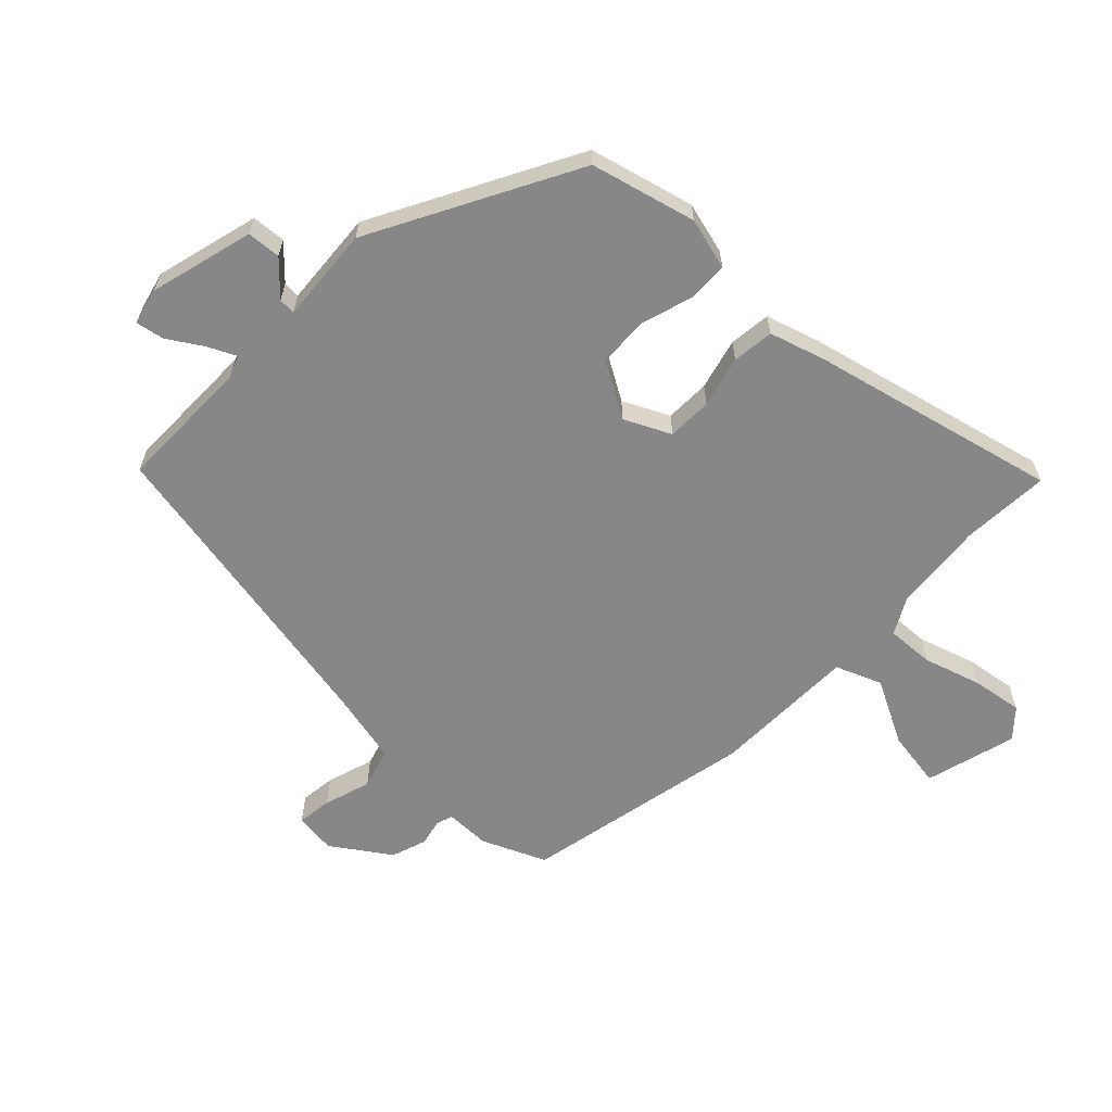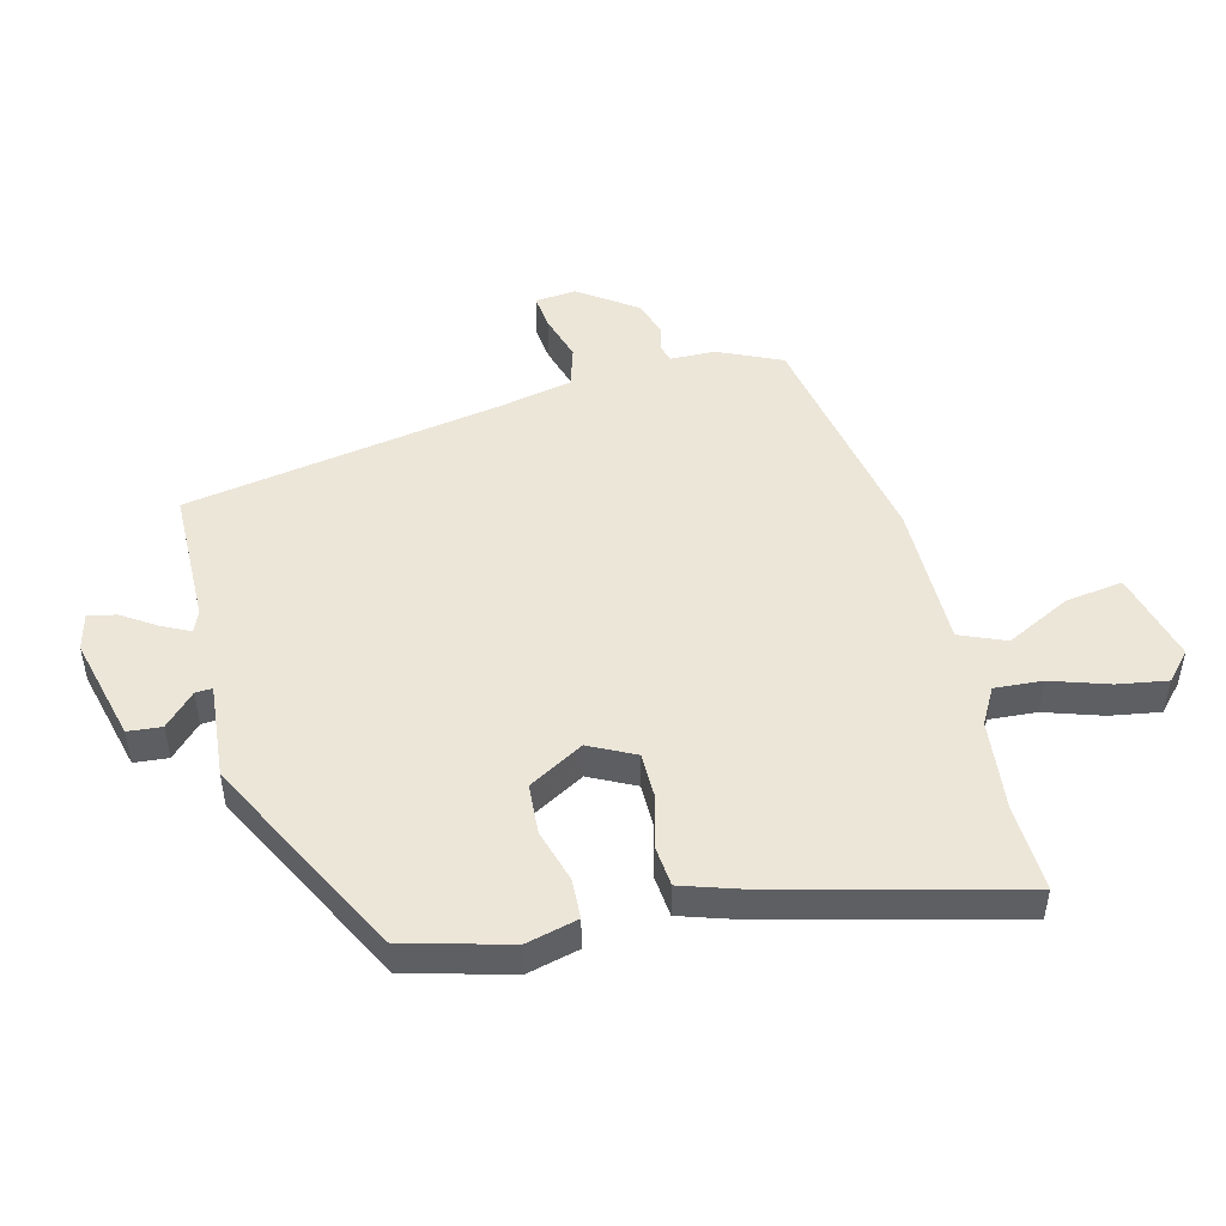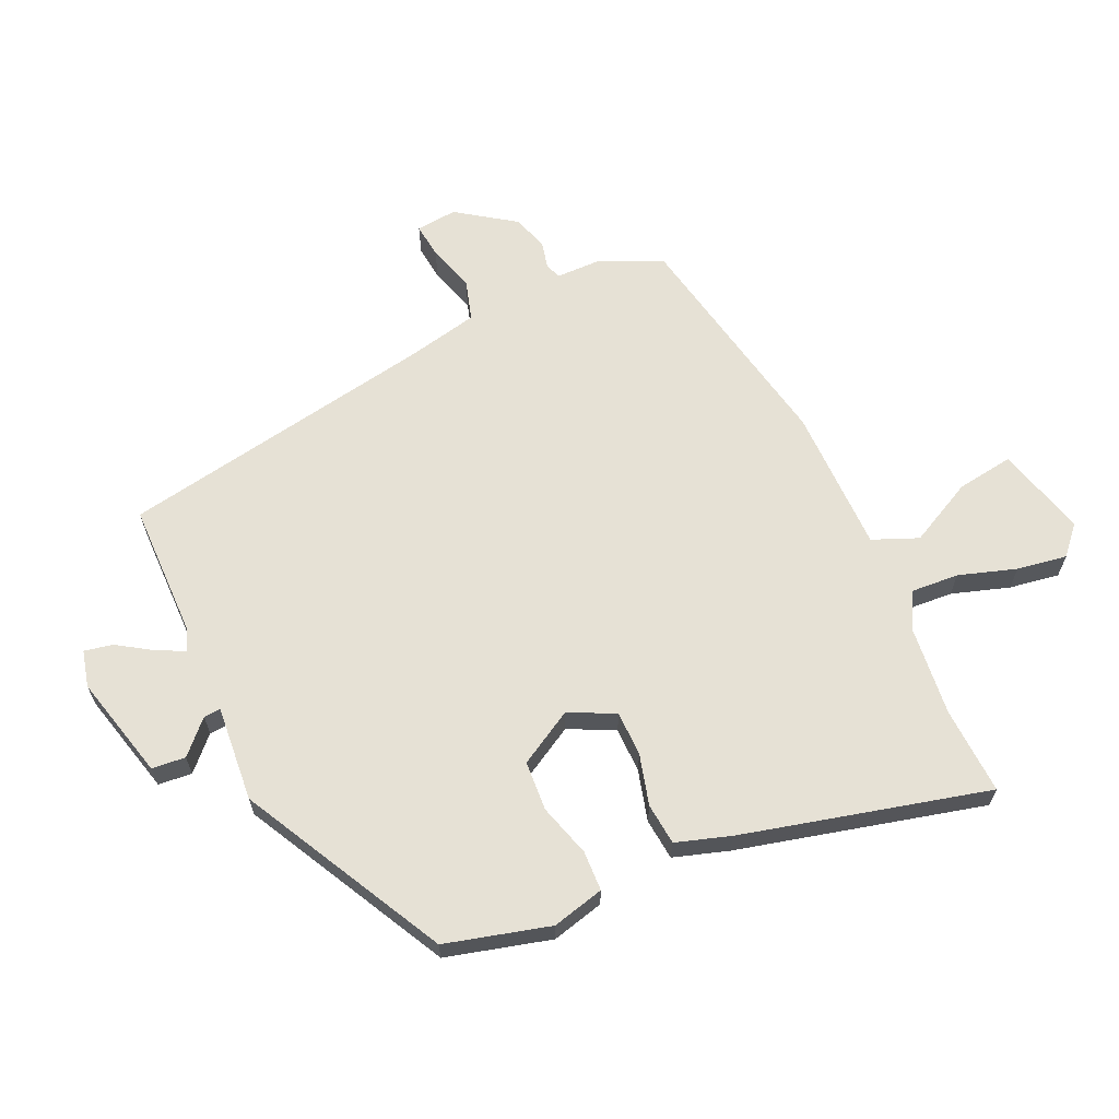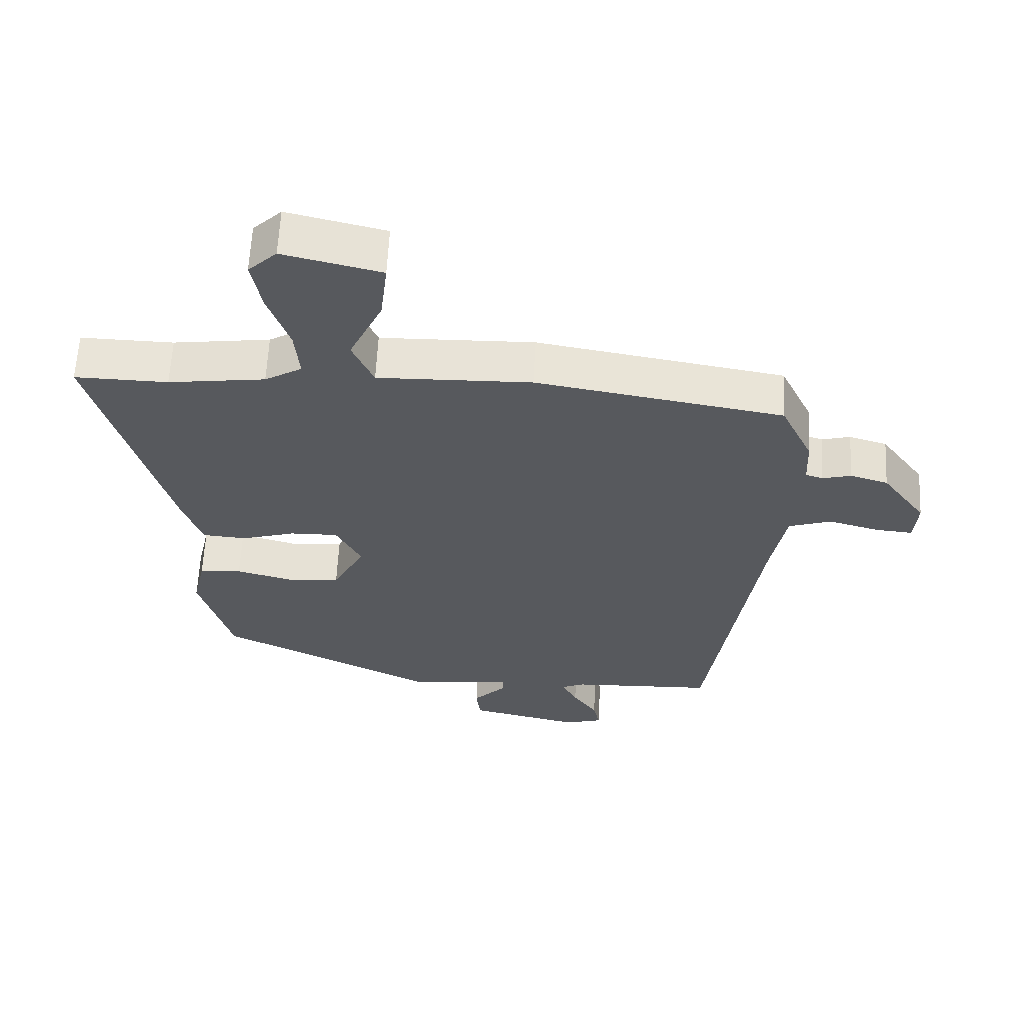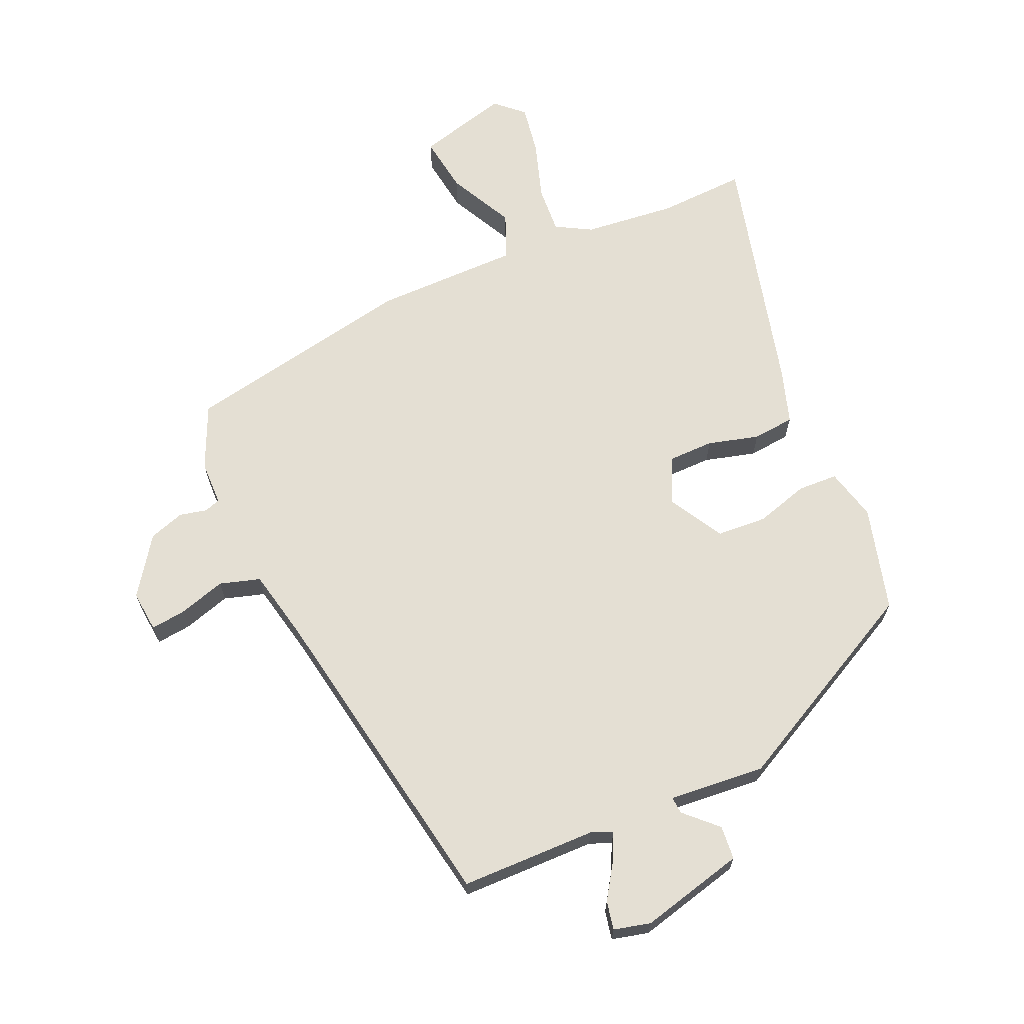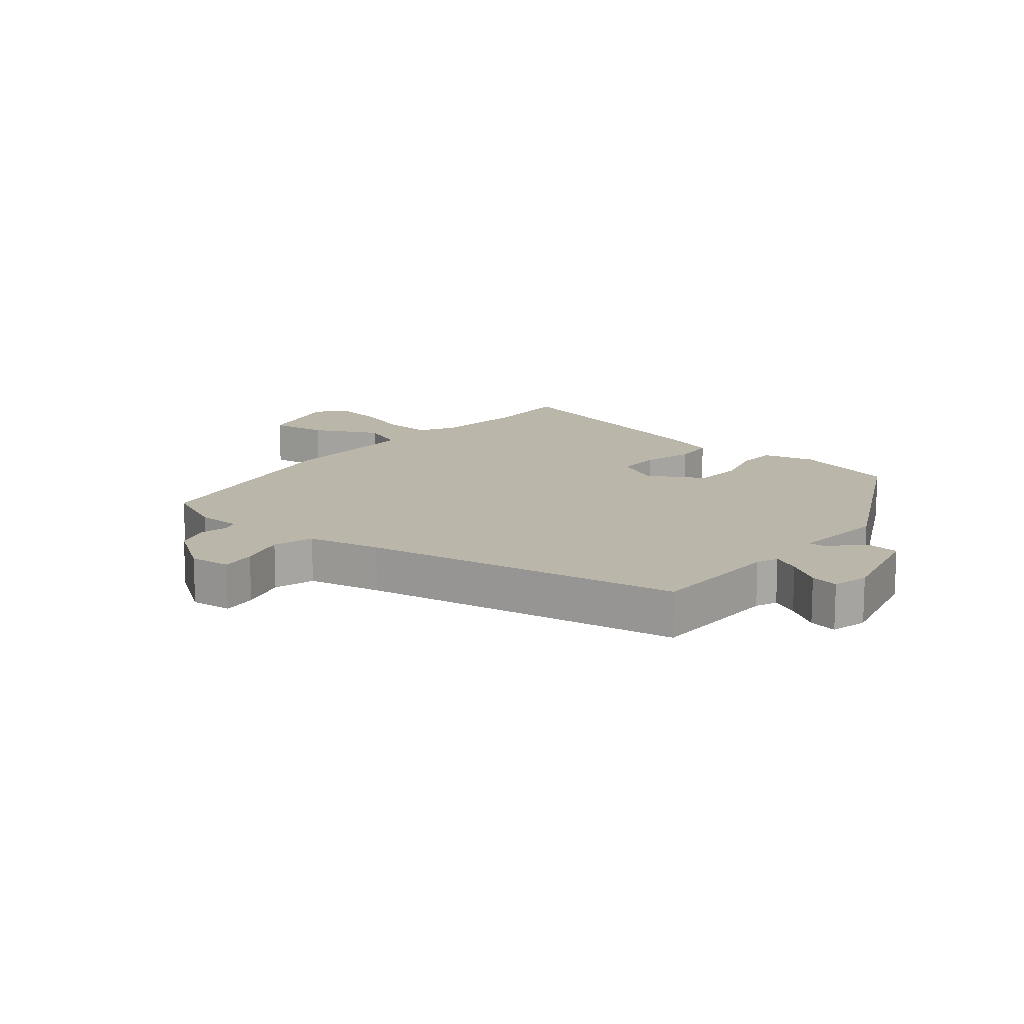
<metadata>
{"format":"obj","ext":"obj","renderer":"f3d","projection":"perspective","resolution":1024,"background":"white","views":[{"elev":-62.5,"azim":-136.0,"up":"+Y"},{"elev":48.8,"azim":-105.5,"up":"+Y"},{"elev":64.6,"azim":-116.0,"up":"+Y"},{"elev":60.9,"azim":2.8,"up":"+Z"},{"elev":66.6,"azim":154.9,"up":"+Y"},{"elev":13.9,"azim":128.0,"up":"+Y"}]}
</metadata>
<code>
v 0.385 0.07 -0.486
v 0.168 0.07 -0.494
v 0.134 0.07 -0.509
v 0.157 0.07 -0.553
v 0.194 0.07 -0.607
v 0.204 0.07 -0.652
v 0.146 0.07 -0.668
v -0.022 0.07 -0.63
v -0.028 0.07 -0.576
v 0.021 0.07 -0.526
v 0.022 0.07 -0.499
v -0.131 0.07 -0.516
v -0.461 0.07 -0.354
v -0.51 0.07 -0.188
v -0.491 0.07 -0.104
v -0.427 0.07 -0.1
v -0.342 0.07 -0.123
v -0.262 0.07 -0.116
v -0.214 0.07 -0.027
v -0.252 0.07 0.045
v -0.324 0.07 0.044
v -0.405 0.07 0.02
v -0.472 0.07 0.025
v -0.502 0.07 0.111
v -0.611 0.07 0.502
v -0.471 0.07 0.499
v -0.325 0.07 0.518
v -0.269 0.07 0.551
v -0.276 0.07 0.627
v -0.308 0.07 0.718
v -0.323 0.07 0.798
v -0.28 0.07 0.839
v -0.133 0.07 0.804
v -0.144 0.07 0.712
v -0.194 0.07 0.607
v -0.162 0.07 0.535
v 0.07 0.07 0.54
v 0.442 0.07 0.477
v 0.49 0.07 0.377
v 0.493 0.07 0.306
v 0.519 0.07 0.298
v 0.562 0.07 0.309
v 0.619 0.07 0.292
v 0.685 0.07 0.202
v 0.68 0.07 0.136
v 0.624 0.07 0.141
v 0.548 0.07 0.162
v 0.484 0.07 0.141
v 0.462 0.07 0.024
v 0.385 0 -0.486
v 0.168 0 -0.494
v 0.134 0 -0.509
v 0.157 0 -0.553
v 0.194 0 -0.607
v 0.204 0 -0.652
v 0.146 0 -0.668
v -0.022 0 -0.63
v -0.028 0 -0.576
v 0.021 0 -0.526
v 0.022 0 -0.499
v -0.131 0 -0.516
v -0.461 0 -0.354
v -0.51 0 -0.188
v -0.491 0 -0.104
v -0.427 0 -0.1
v -0.342 0 -0.123
v -0.262 0 -0.116
v -0.214 0 -0.027
v -0.252 0 0.045
v -0.324 0 0.044
v -0.405 0 0.02
v -0.472 0 0.025
v -0.502 0 0.111
v -0.611 0 0.502
v -0.471 0 0.499
v -0.325 0 0.518
v -0.269 0 0.551
v -0.276 0 0.627
v -0.308 0 0.718
v -0.323 0 0.798
v -0.28 0 0.839
v -0.133 0 0.804
v -0.144 0 0.712
v -0.194 0 0.607
v -0.162 0 0.535
v 0.07 0 0.54
v 0.442 0 0.477
v 0.49 0 0.377
v 0.493 0 0.306
v 0.519 0 0.298
v 0.562 0 0.309
v 0.619 0 0.292
v 0.685 0 0.202
v 0.68 0 0.136
v 0.624 0 0.141
v 0.548 0 0.162
v 0.484 0 0.141
v 0.462 0 0.024
f 44 45 46 47
f 42 43 44 47
f 41 42 47 48
f 40 41 48
f 39 40 48 49
f 36 37 38 39
f 32 33 34 35
f 30 31 32 35
f 29 30 35 36
f 28 29 36
f 27 28 36 39
f 23 24 25 26
f 21 22 23 26
f 20 21 26 27
f 19 20 27 39
f 14 15 16 17
f 14 17 18
f 11 12 13 14
f 11 14 18
f 7 8 9 10
f 7 10 11
f 4 5 6 7
f 3 4 7 11
f 2 3 11 18
f 18 19 39 49
f 1 2 18 49
f 96 95 94 93
f 96 93 92 91
f 97 96 91 90
f 97 90 89
f 98 97 89 88
f 88 87 86 85
f 84 83 82 81
f 84 81 80 79
f 85 84 79 78
f 85 78 77
f 88 85 77 76
f 75 74 73 72
f 75 72 71 70
f 76 75 70 69
f 88 76 69 68
f 66 65 64 63
f 67 66 63
f 63 62 61 60
f 67 63 60
f 59 58 57 56
f 60 59 56
f 56 55 54 53
f 60 56 53 52
f 67 60 52 51
f 98 88 68 67
f 98 67 51 50
f 1 50 51 2
f 2 51 52 3
f 3 52 53 4
f 4 53 54 5
f 5 54 55 6
f 6 55 56 7
f 7 56 57 8
f 8 57 58 9
f 9 58 59 10
f 10 59 60 11
f 11 60 61 12
f 12 61 62 13
f 13 62 63 14
f 14 63 64 15
f 15 64 65 16
f 16 65 66 17
f 17 66 67 18
f 18 67 68 19
f 19 68 69 20
f 20 69 70 21
f 21 70 71 22
f 22 71 72 23
f 23 72 73 24
f 24 73 74 25
f 25 74 75 26
f 26 75 76 27
f 27 76 77 28
f 28 77 78 29
f 29 78 79 30
f 30 79 80 31
f 31 80 81 32
f 32 81 82 33
f 33 82 83 34
f 34 83 84 35
f 35 84 85 36
f 36 85 86 37
f 37 86 87 38
f 38 87 88 39
f 39 88 89 40
f 40 89 90 41
f 41 90 91 42
f 42 91 92 43
f 43 92 93 44
f 44 93 94 45
f 45 94 95 46
f 46 95 96 47
f 47 96 97 48
f 48 97 98 49
f 49 98 50 1

</code>
